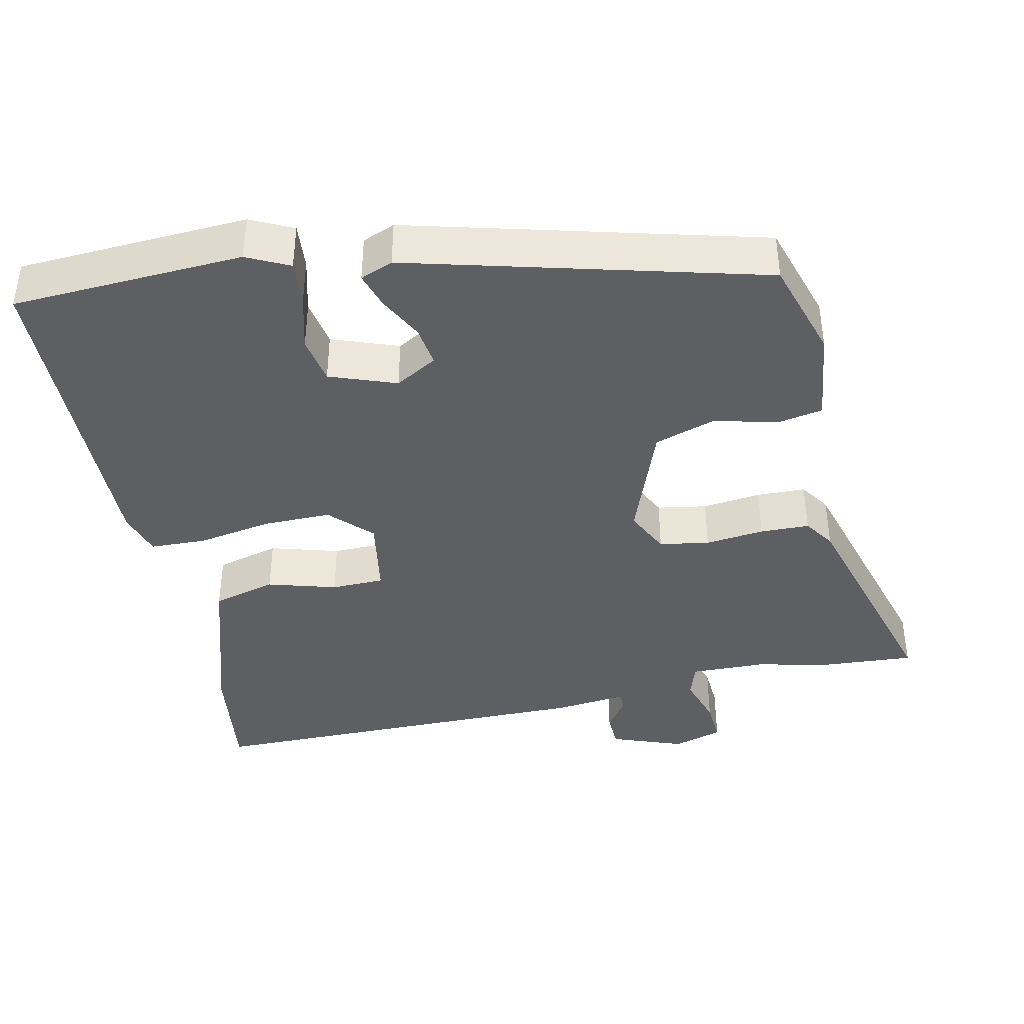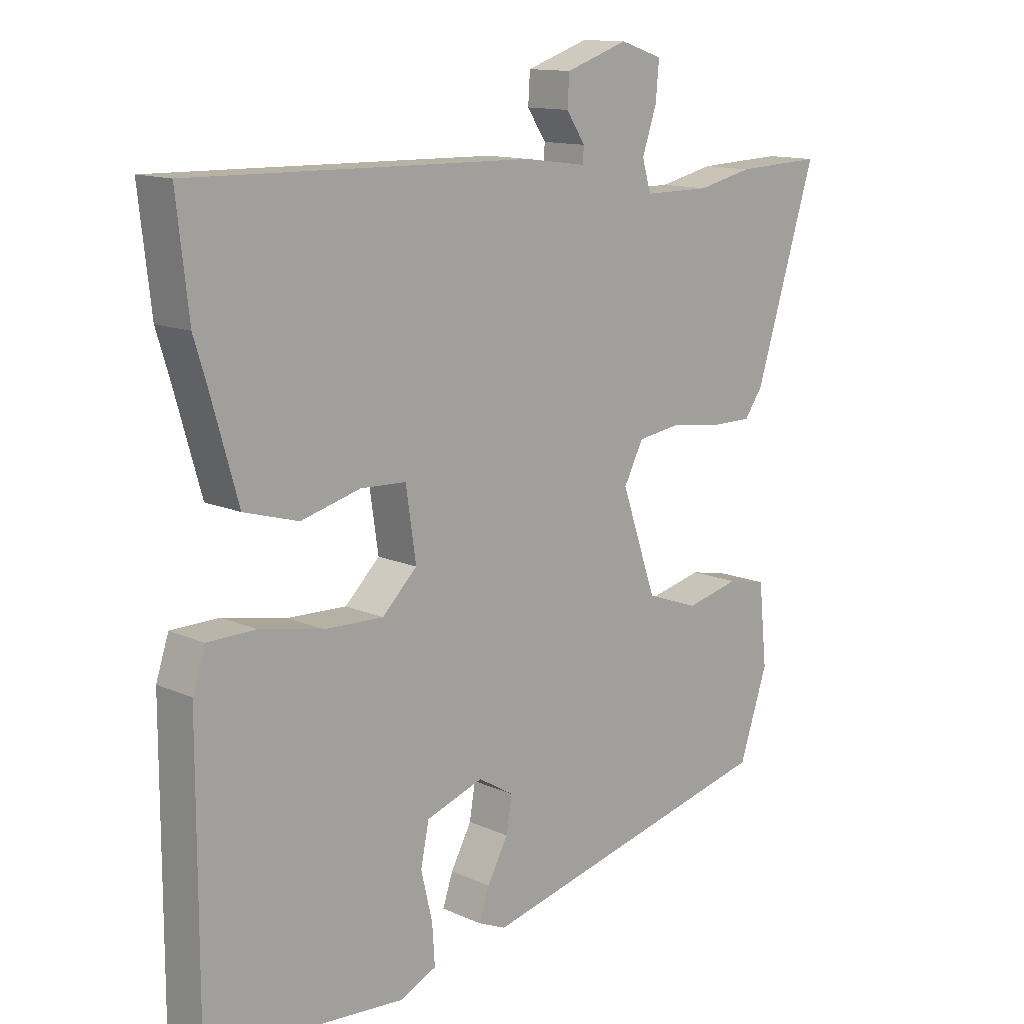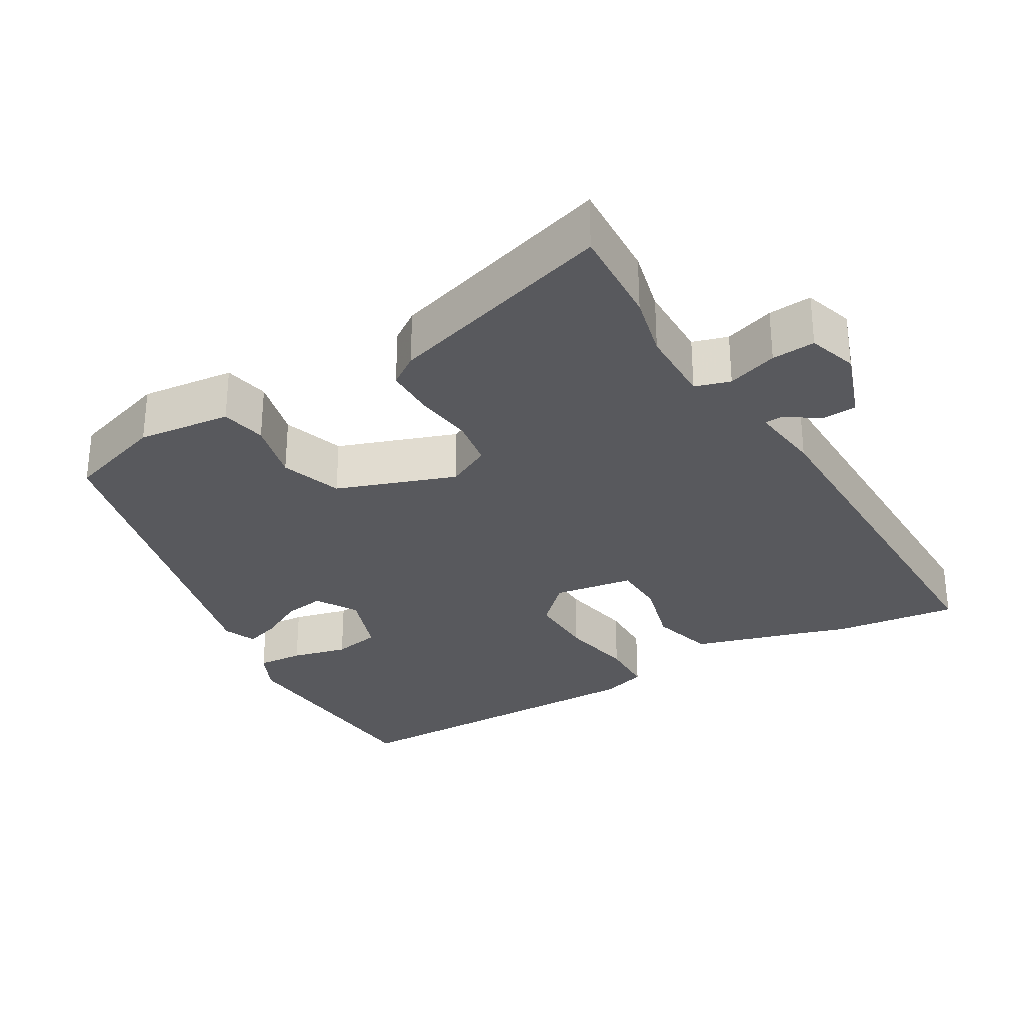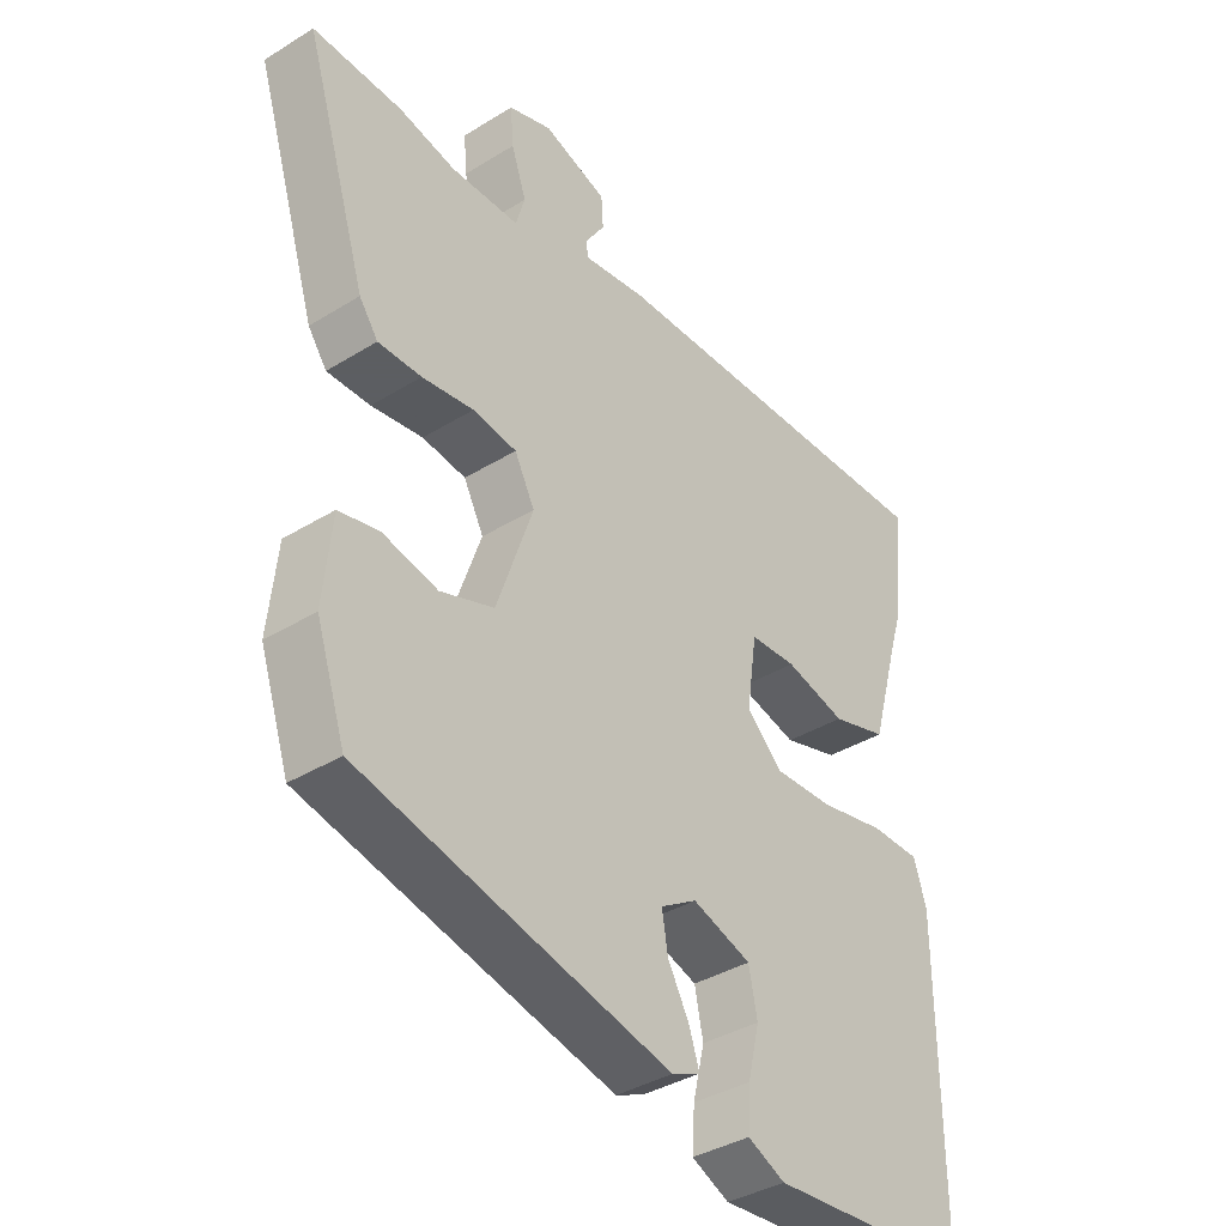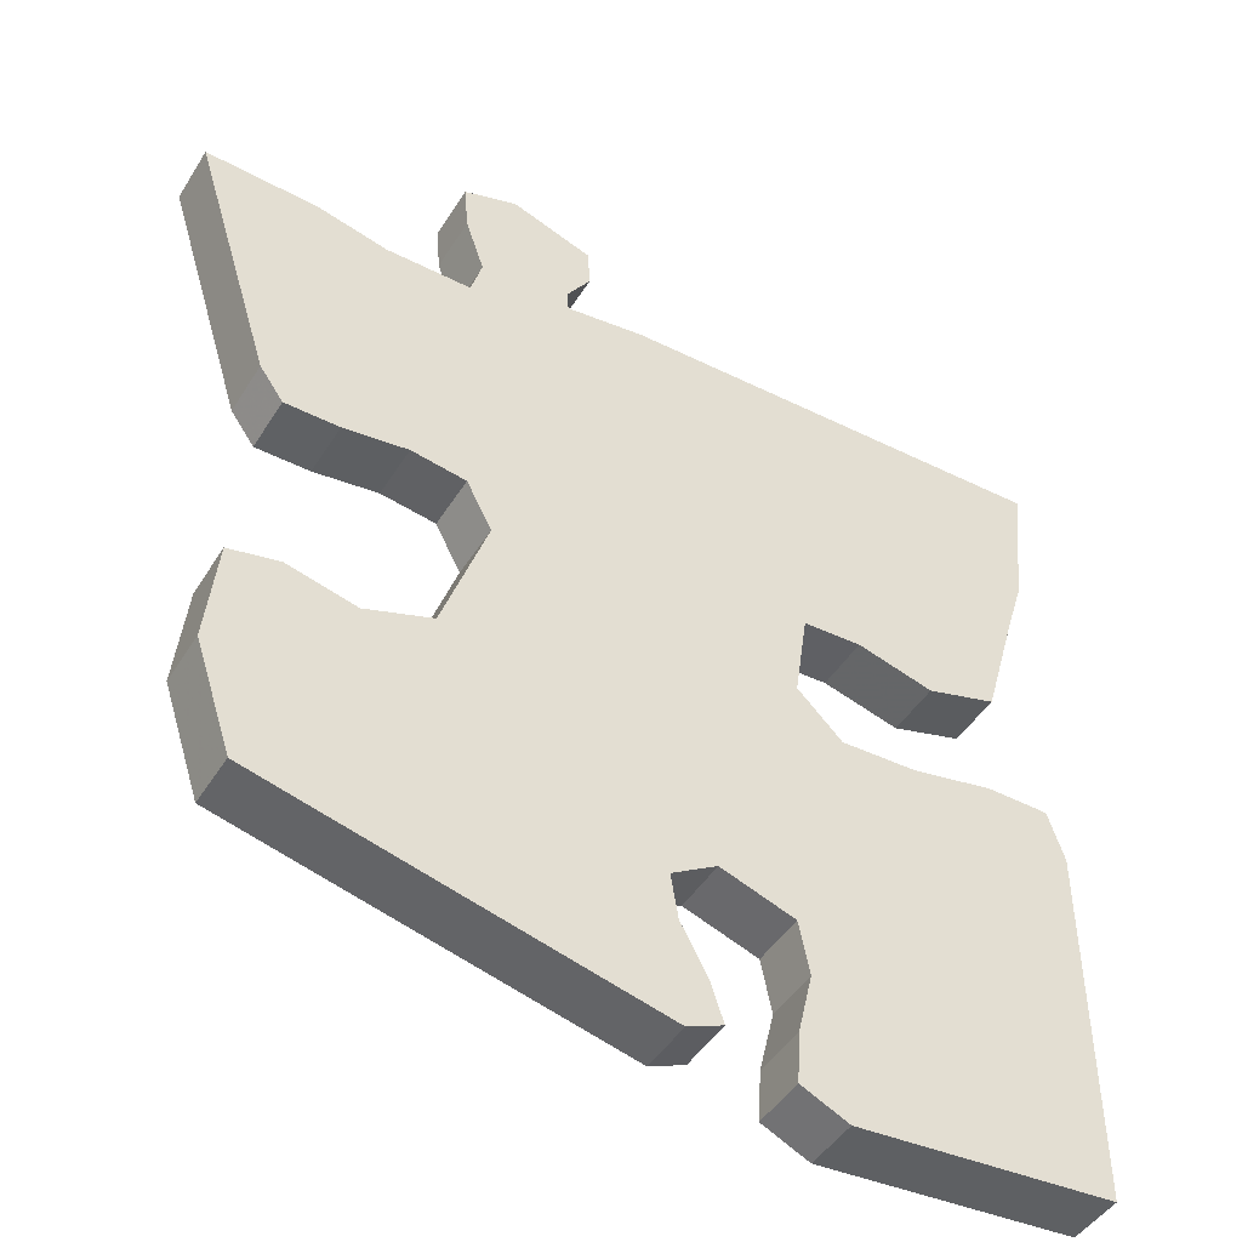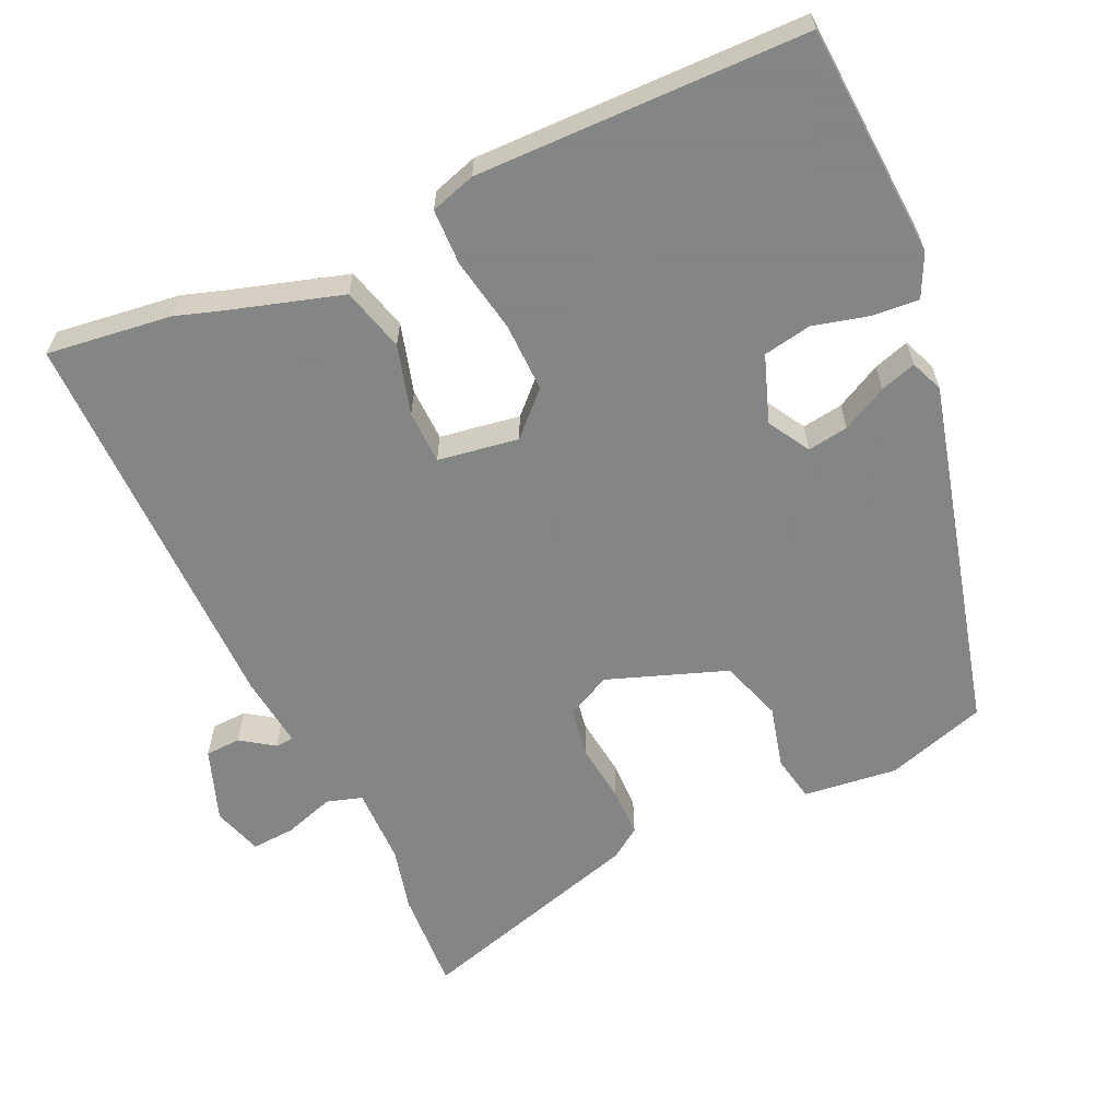
<metadata>
{"format":"obj","ext":"obj","renderer":"f3d","projection":"perspective","resolution":1024,"background":"white","views":[{"elev":-40.1,"azim":-169.1,"up":"+Y"},{"elev":13.0,"azim":135.7,"up":"+Z"},{"elev":-29.9,"azim":-60.0,"up":"+Y"},{"elev":-37.4,"azim":-51.6,"up":"+Z"},{"elev":-46.1,"azim":-30.3,"up":"+Z"},{"elev":-61.6,"azim":113.8,"up":"+Y"}]}
</metadata>
<code>
v -0.475 0.07 -0.355
v -0.52 0.07 -0.22
v -0.507 0.07 -0.092
v -0.445 0.07 -0.079
v -0.36 0.07 -0.099
v -0.277 0.07 -0.07
v -0.221 0.07 0.092
v -0.252 0.07 0.152
v -0.32 0.07 0.162
v -0.4 0.07 0.151
v -0.467 0.07 0.151
v -0.496 0.07 0.192
v -0.593 0.07 0.504
v -0.455 0.07 0.498
v -0.368 0.07 0.478
v -0.262 0.07 0.478
v -0.248 0.07 0.526
v -0.271 0.07 0.594
v -0.276 0.07 0.653
v -0.209 0.07 0.675
v -0.11 0.07 0.641
v -0.107 0.07 0.593
v -0.137 0.07 0.548
v -0.135 0.07 0.523
v -0.037 0.07 0.536
v 0.505 0.07 0.546
v 0.486 0.07 0.377
v 0.466 0.07 0.312
v 0.423 0.07 0.161
v 0.337 0.07 0.136
v 0.243 0.07 0.161
v 0.171 0.07 0.158
v 0.155 0.07 0.049
v 0.21 0.07 -0.005
v 0.303 0.07 -0.002
v 0.404 0.07 0.018
v 0.48 0.07 0.017
v 0.5 0.07 -0.044
v 0.501 0.07 -0.491
v 0.187 0.07 -0.515
v 0.129 0.07 -0.488
v 0.133 0.07 -0.425
v 0.151 0.07 -0.349
v 0.138 0.07 -0.284
v 0.047 0.07 -0.253
v -0.009 0.07 -0.287
v 0 0.07 -0.342
v 0.033 0.07 -0.403
v 0.049 0.07 -0.451
v 0.005 0.07 -0.47
v -0.475 0 -0.355
v -0.52 0 -0.22
v -0.507 0 -0.092
v -0.445 0 -0.079
v -0.36 0 -0.099
v -0.277 0 -0.07
v -0.221 0 0.092
v -0.252 0 0.152
v -0.32 0 0.162
v -0.4 0 0.151
v -0.467 0 0.151
v -0.496 0 0.192
v -0.593 0 0.504
v -0.455 0 0.498
v -0.368 0 0.478
v -0.262 0 0.478
v -0.248 0 0.526
v -0.271 0 0.594
v -0.276 0 0.653
v -0.209 0 0.675
v -0.11 0 0.641
v -0.107 0 0.593
v -0.137 0 0.548
v -0.135 0 0.523
v -0.037 0 0.536
v 0.505 0 0.546
v 0.486 0 0.377
v 0.466 0 0.312
v 0.423 0 0.161
v 0.337 0 0.136
v 0.243 0 0.161
v 0.171 0 0.158
v 0.155 0 0.049
v 0.21 0 -0.005
v 0.303 0 -0.002
v 0.404 0 0.018
v 0.48 0 0.017
v 0.5 0 -0.044
v 0.501 0 -0.491
v 0.187 0 -0.515
v 0.129 0 -0.488
v 0.133 0 -0.425
v 0.151 0 -0.349
v 0.138 0 -0.284
v 0.047 0 -0.253
v -0.009 0 -0.287
v 0 0 -0.342
v 0.033 0 -0.403
v 0.049 0 -0.451
v 0.005 0 -0.47
f 3 4 5
f 2 3 5
f 1 2 5
f 50 1 5
f 49 50 5
f 48 49 5
f 47 48 5
f 46 47 5 6
f 45 46 6 7
f 44 45 7 8
f 41 42 43
f 40 41 43
f 39 40 43
f 38 39 43
f 37 38 43
f 36 37 43
f 35 36 43
f 34 35 43 44
f 33 34 44 8
f 28 29 30 31
f 28 31 32
f 27 28 32
f 26 27 32
f 25 26 32
f 24 25 32
f 21 22 23
f 20 21 23
f 19 20 23
f 18 19 23
f 17 18 23
f 16 17 23 24
f 13 14 15
f 12 13 15
f 11 12 15
f 10 11 15
f 9 10 15
f 8 9 15 16
f 24 32 33
f 16 24 33
f 8 16 33
f 55 54 53
f 55 53 52
f 55 52 51
f 55 51 100
f 55 100 99
f 55 99 98
f 55 98 97
f 56 55 97 96
f 57 56 96 95
f 58 57 95 94
f 93 92 91
f 93 91 90
f 93 90 89
f 93 89 88
f 93 88 87
f 93 87 86
f 93 86 85
f 94 93 85 84
f 58 94 84 83
f 81 80 79 78
f 82 81 78
f 82 78 77
f 82 77 76
f 82 76 75
f 82 75 74
f 73 72 71
f 73 71 70
f 73 70 69
f 73 69 68
f 73 68 67
f 74 73 67 66
f 65 64 63
f 65 63 62
f 65 62 61
f 65 61 60
f 65 60 59
f 66 65 59 58
f 83 82 74
f 83 74 66
f 83 66 58
f 1 51 52 2
f 2 52 53 3
f 3 53 54 4
f 4 54 55 5
f 5 55 56 6
f 6 56 57 7
f 7 57 58 8
f 8 58 59 9
f 9 59 60 10
f 10 60 61 11
f 11 61 62 12
f 12 62 63 13
f 13 63 64 14
f 14 64 65 15
f 15 65 66 16
f 16 66 67 17
f 17 67 68 18
f 18 68 69 19
f 19 69 70 20
f 20 70 71 21
f 21 71 72 22
f 22 72 73 23
f 23 73 74 24
f 24 74 75 25
f 25 75 76 26
f 26 76 77 27
f 27 77 78 28
f 28 78 79 29
f 29 79 80 30
f 30 80 81 31
f 31 81 82 32
f 32 82 83 33
f 33 83 84 34
f 34 84 85 35
f 35 85 86 36
f 36 86 87 37
f 37 87 88 38
f 38 88 89 39
f 39 89 90 40
f 40 90 91 41
f 41 91 92 42
f 42 92 93 43
f 43 93 94 44
f 44 94 95 45
f 45 95 96 46
f 46 96 97 47
f 47 97 98 48
f 48 98 99 49
f 49 99 100 50
f 50 100 51 1

</code>
